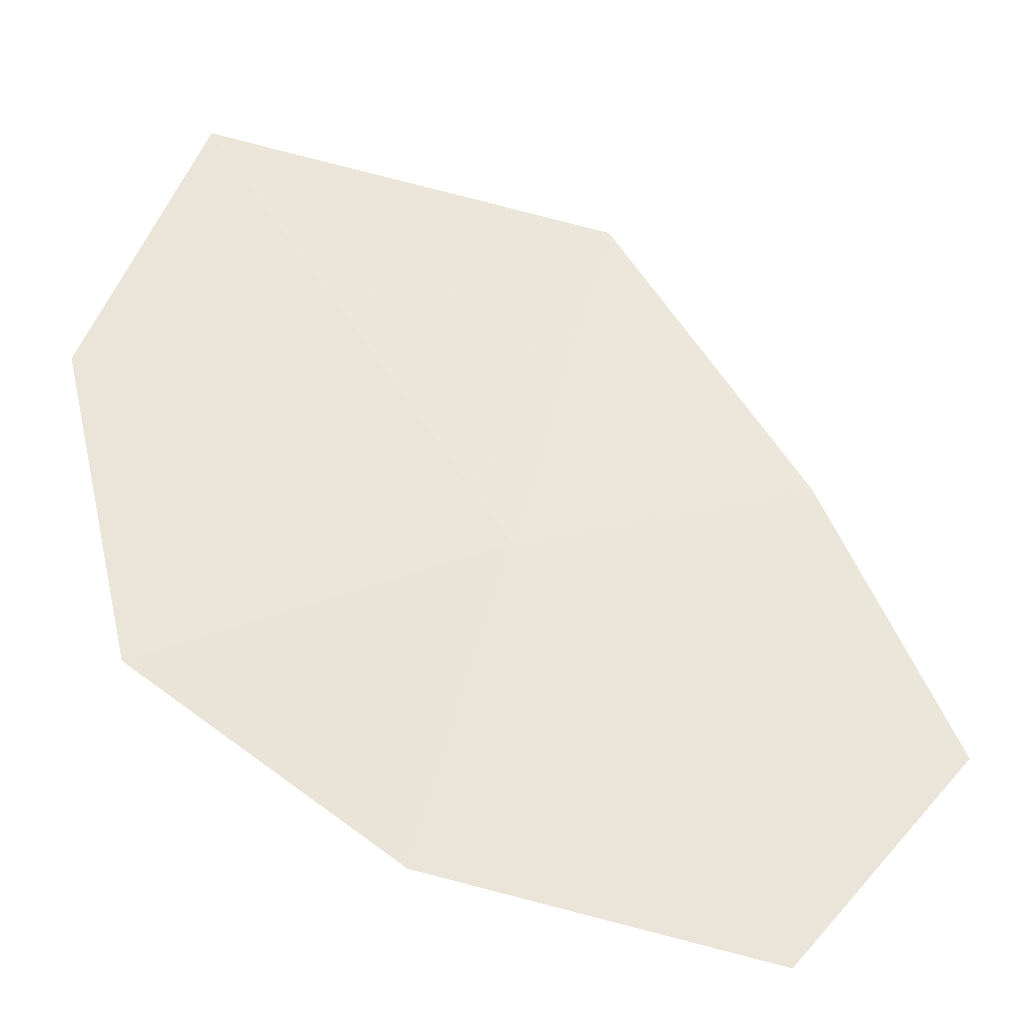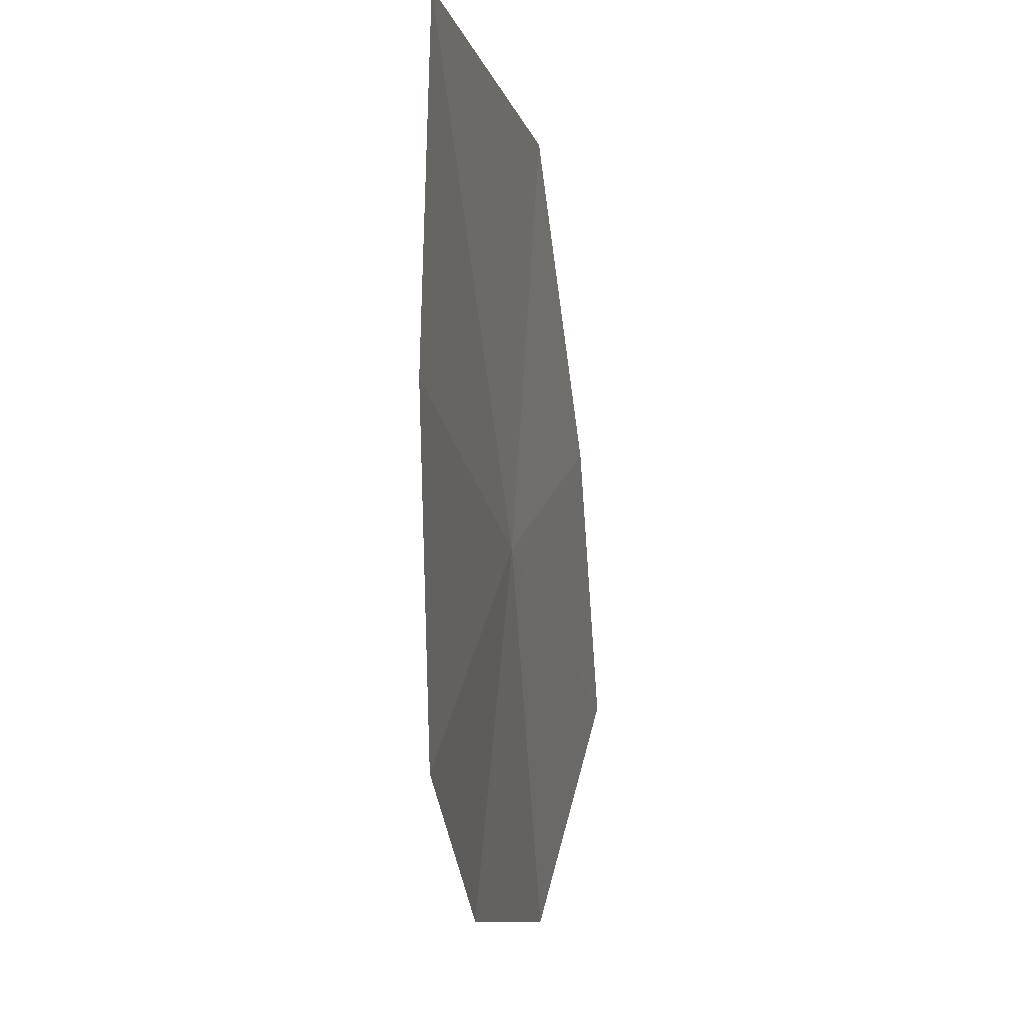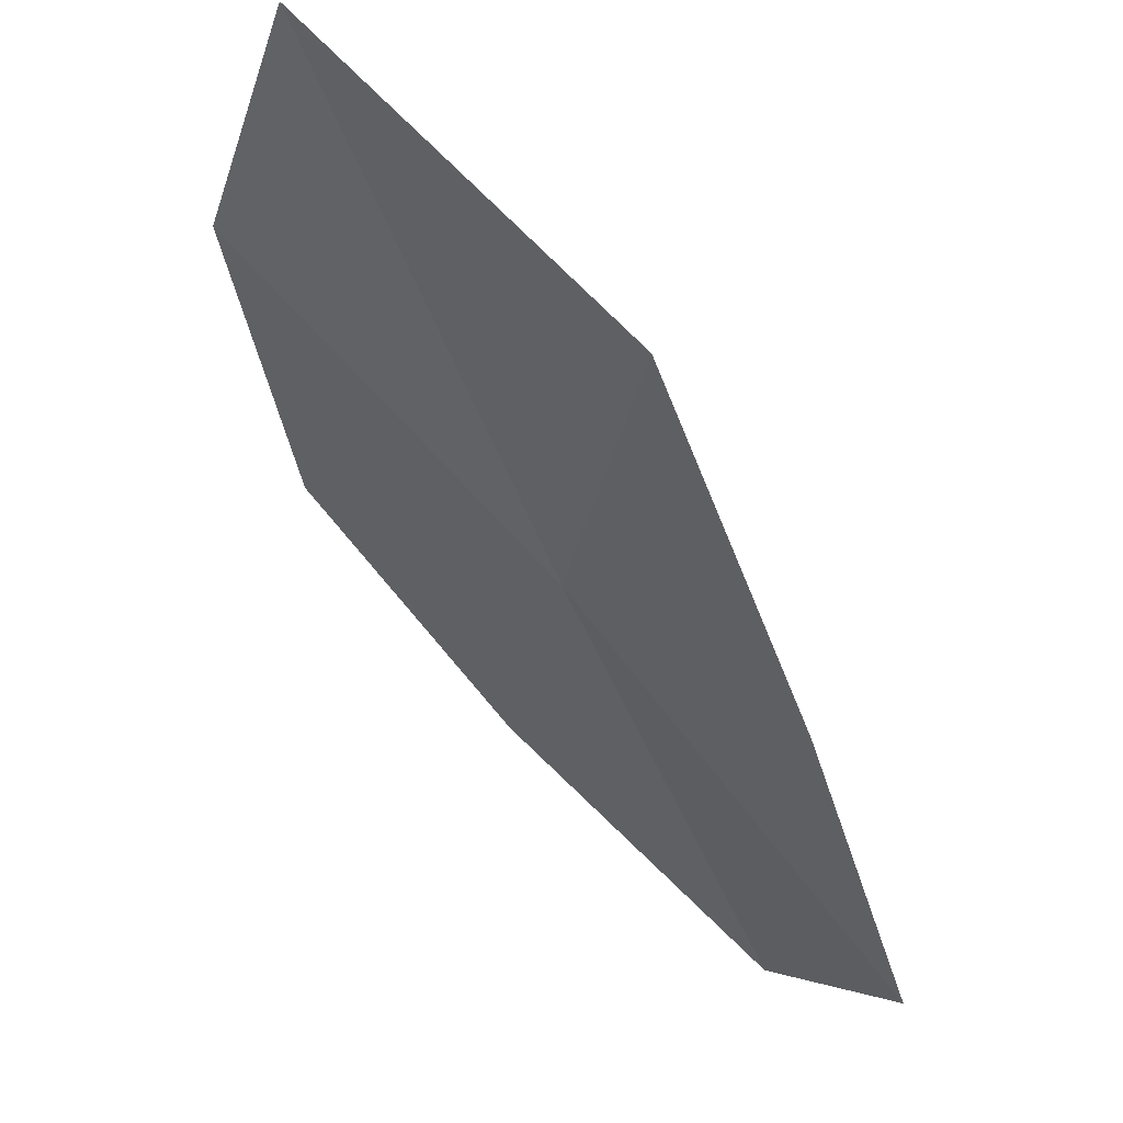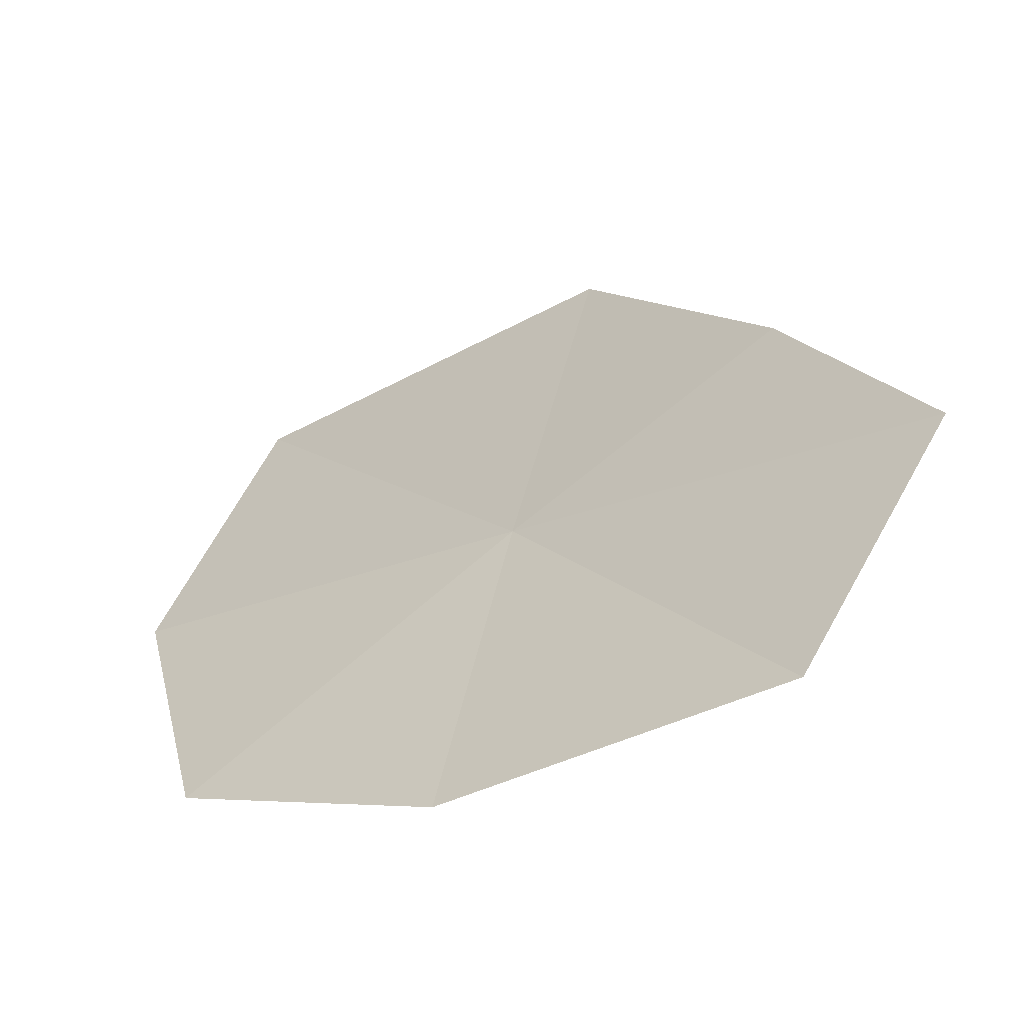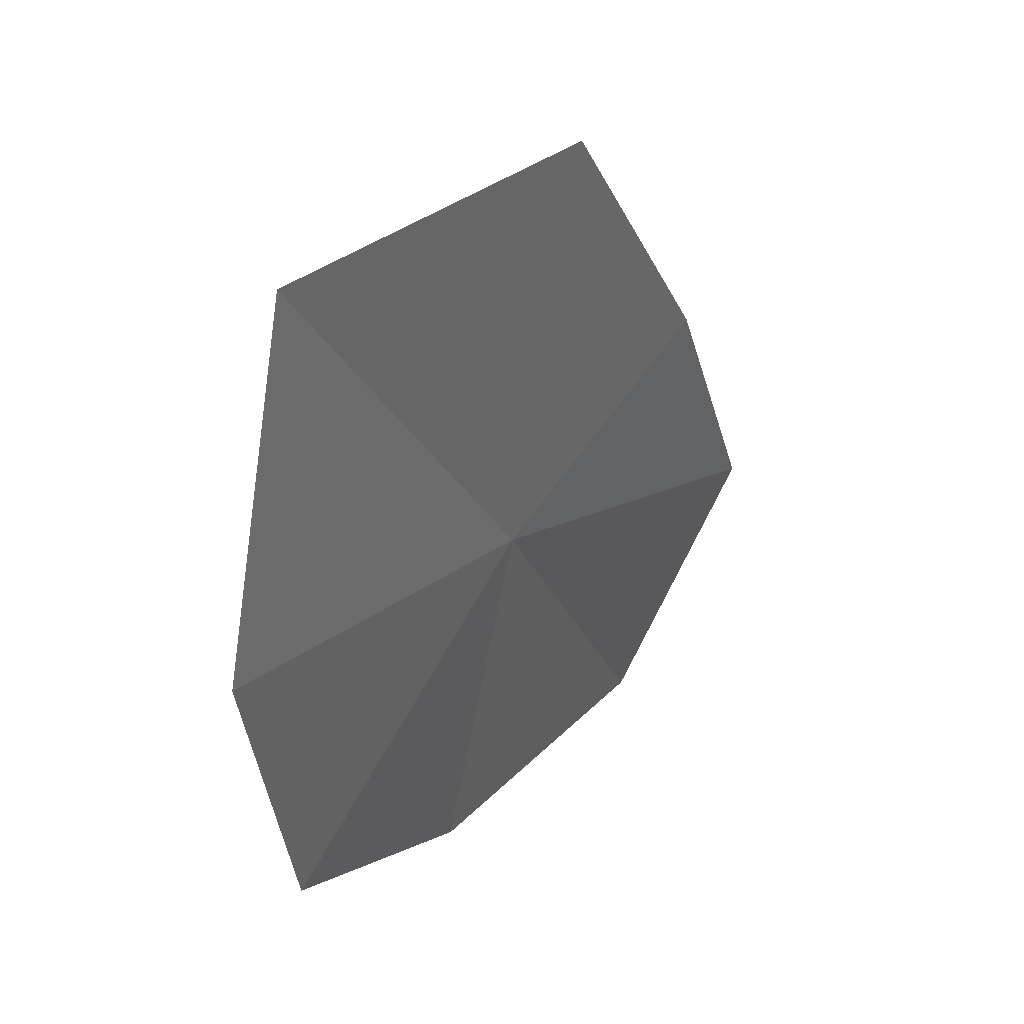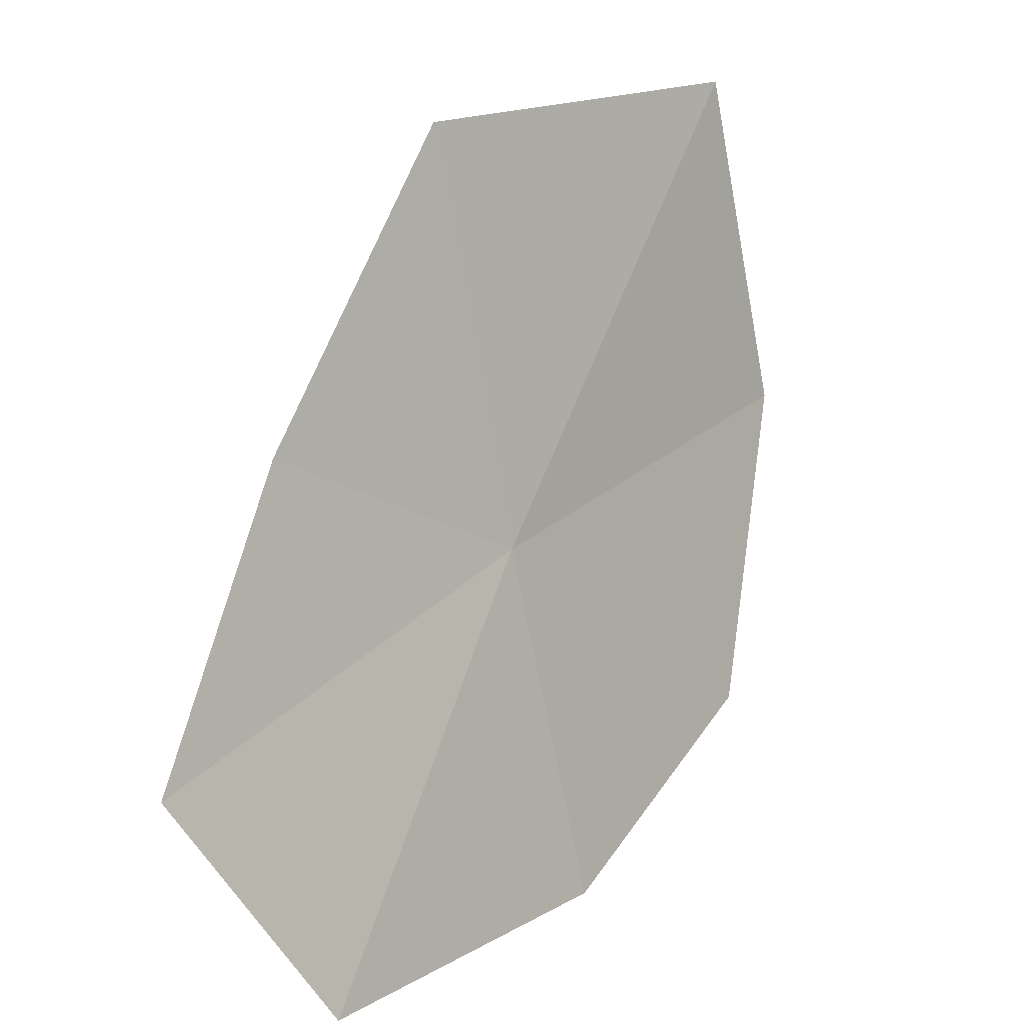
<metadata>
{"format":"obj","ext":"obj","renderer":"f3d","projection":"perspective","resolution":1024,"background":"white","views":[{"elev":-34.7,"azim":168.7,"up":"+Y"},{"elev":1.2,"azim":100.8,"up":"+Y"},{"elev":53.3,"azim":-136.1,"up":"+Y"},{"elev":-58.8,"azim":-148.9,"up":"+Y"},{"elev":40.0,"azim":123.1,"up":"+Y"},{"elev":2.2,"azim":-49.2,"up":"+Y"}]}
</metadata>
<code>
v -8.278 -7.579 38.56
v -5.337 -6.552 38.51
v -6.107 -4.319 38.61
v -10.31 -6.961 38.44
v -8.969 -4.854 38.51
v -5.862 -8.754 38.57
v -11.21 -8.913 38.45
v -10.02 -10.35 38.68
v -7.667 -9.92 38.68
f 1 2 3
f 1 5 4
f 1 3 5
f 1 6 2
f 1 7 8
f 1 9 6
f 1 4 7
f 1 8 9

</code>
